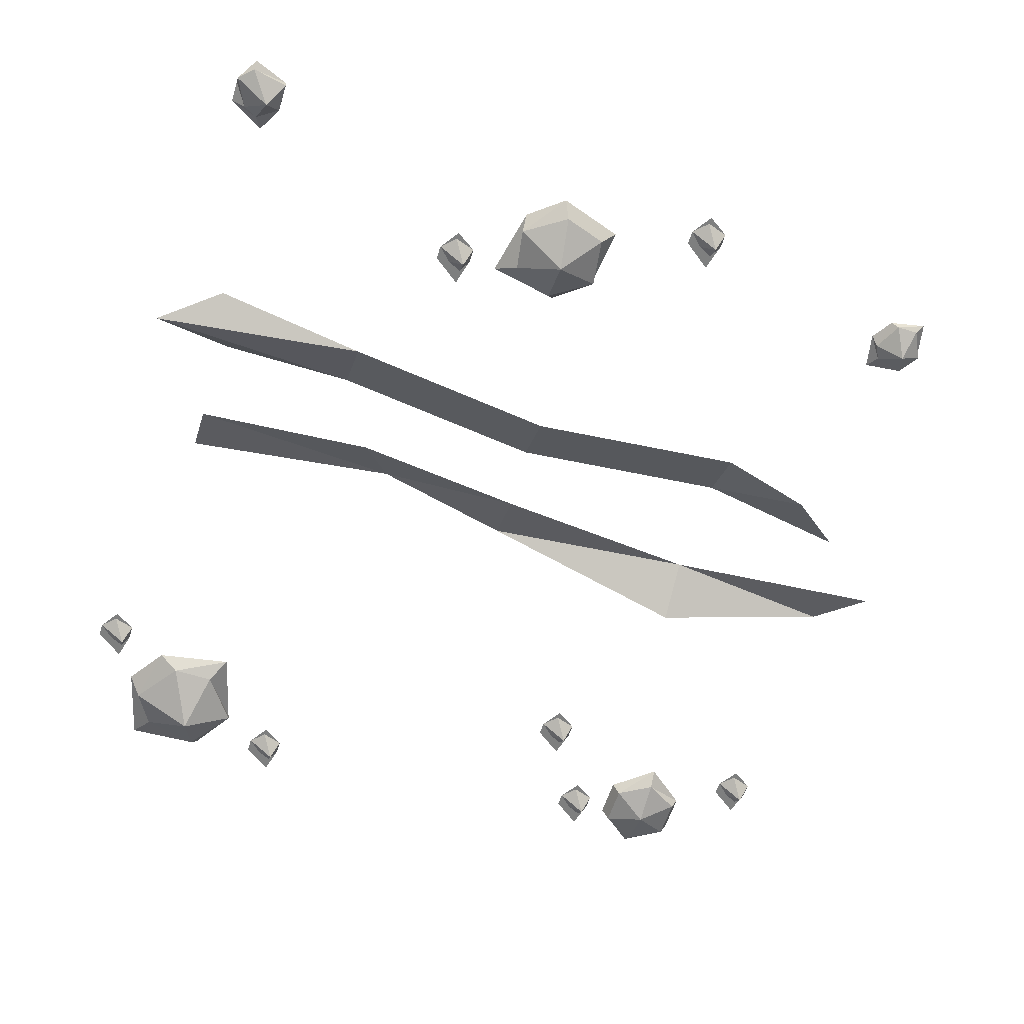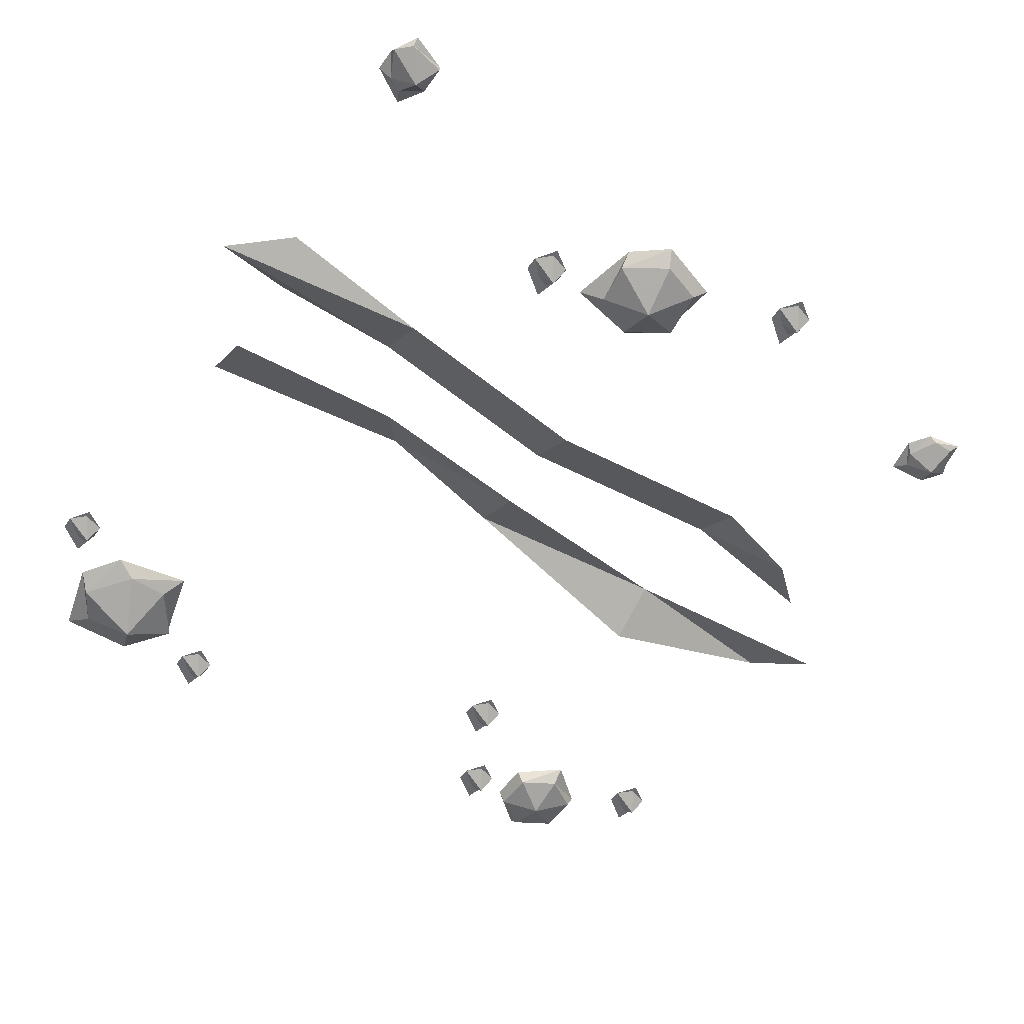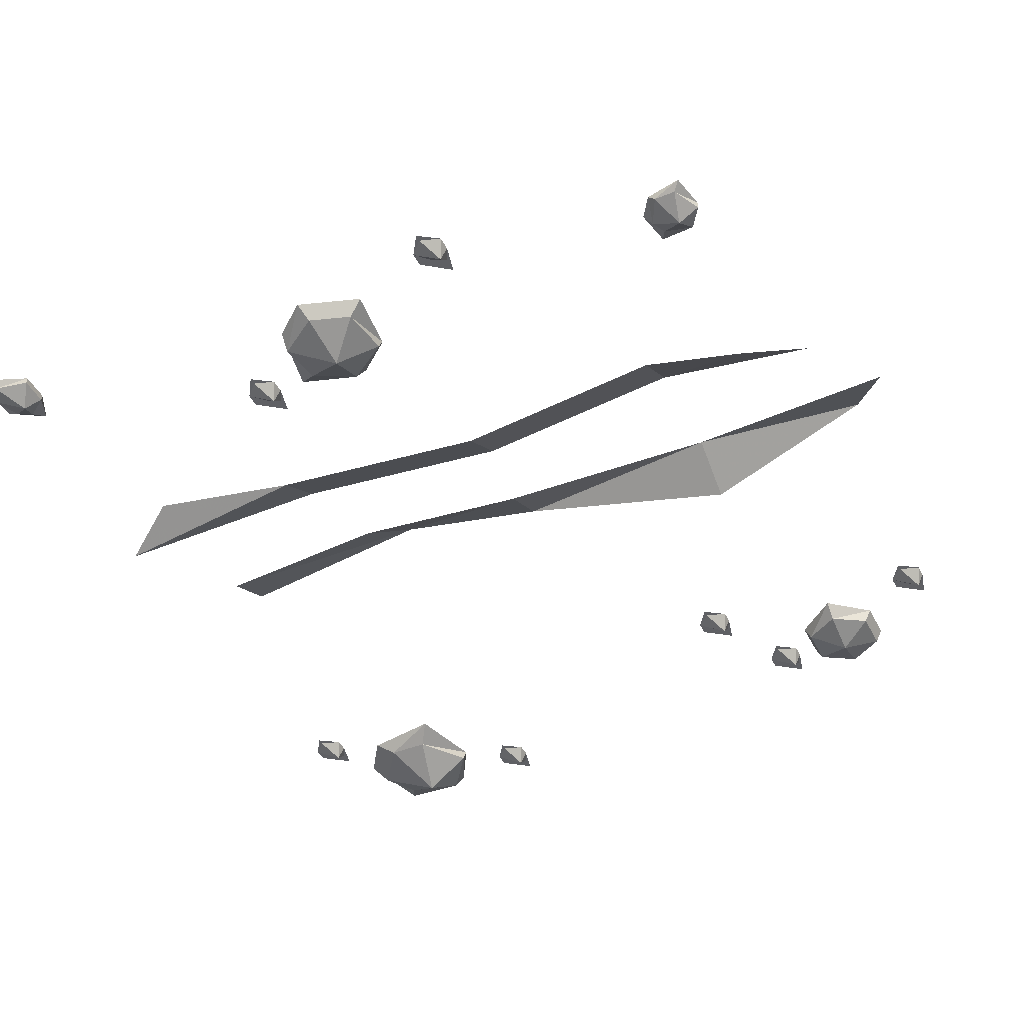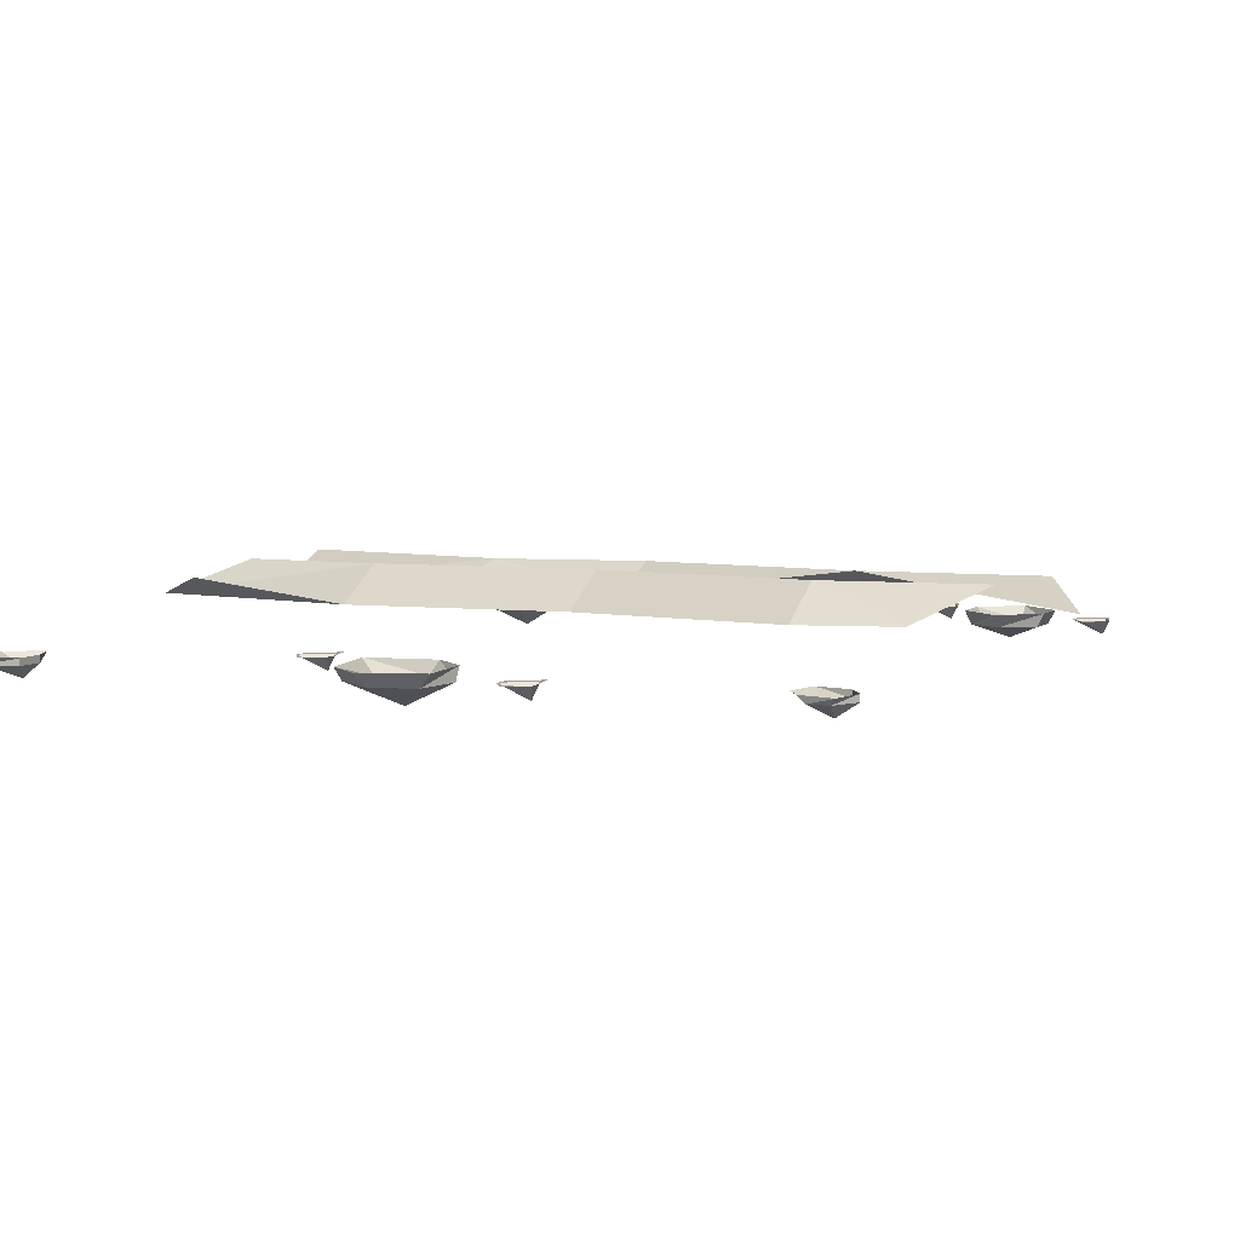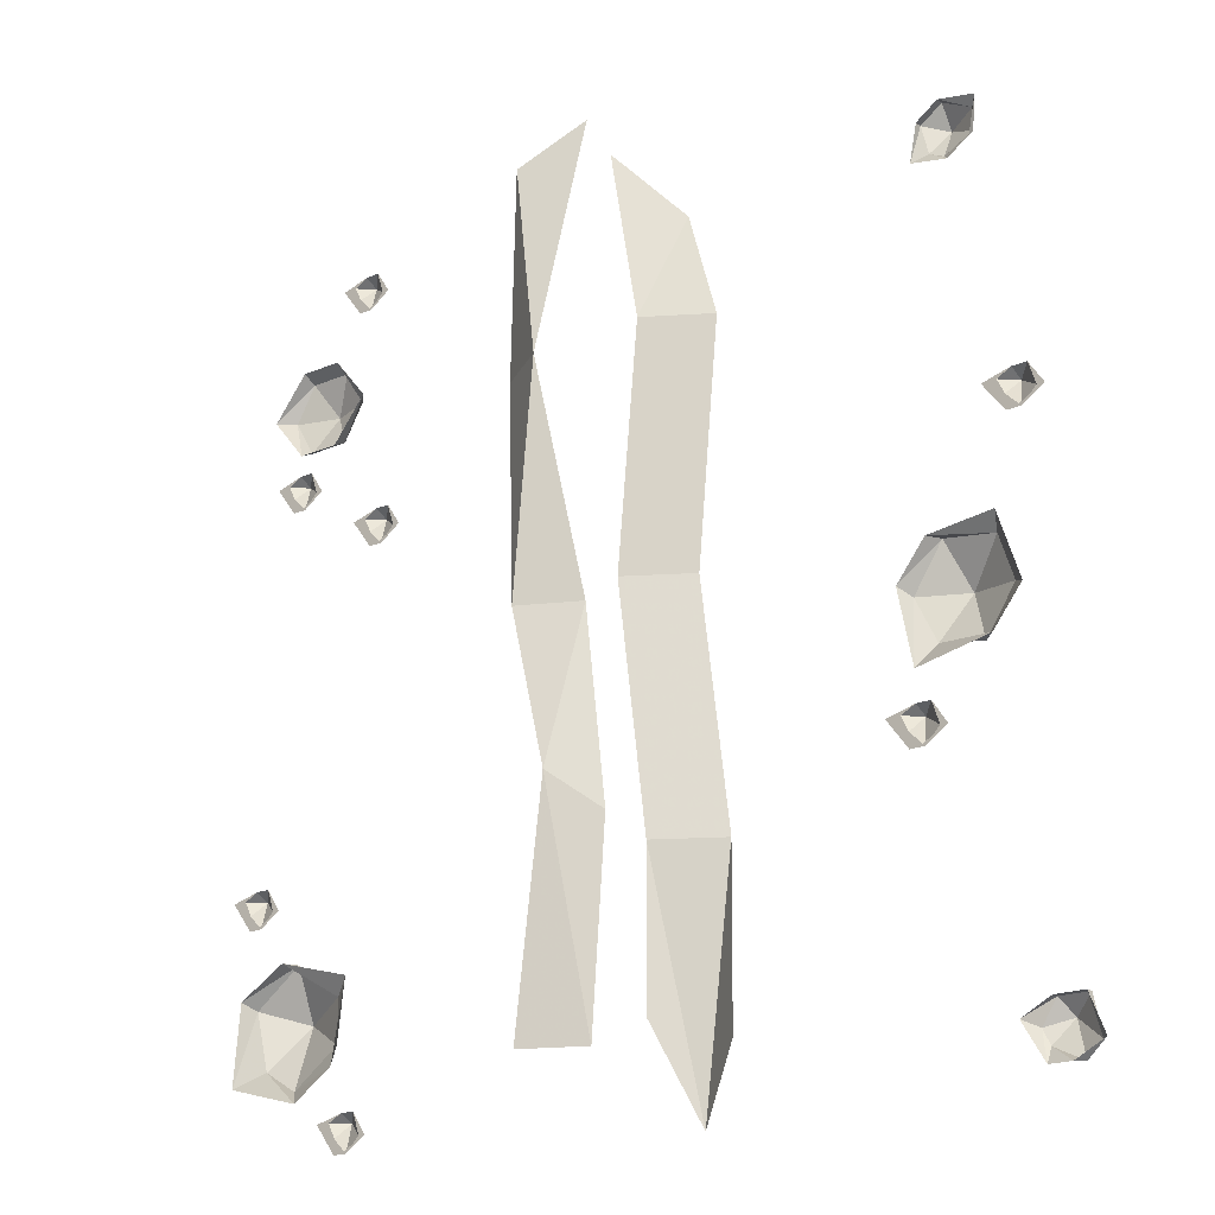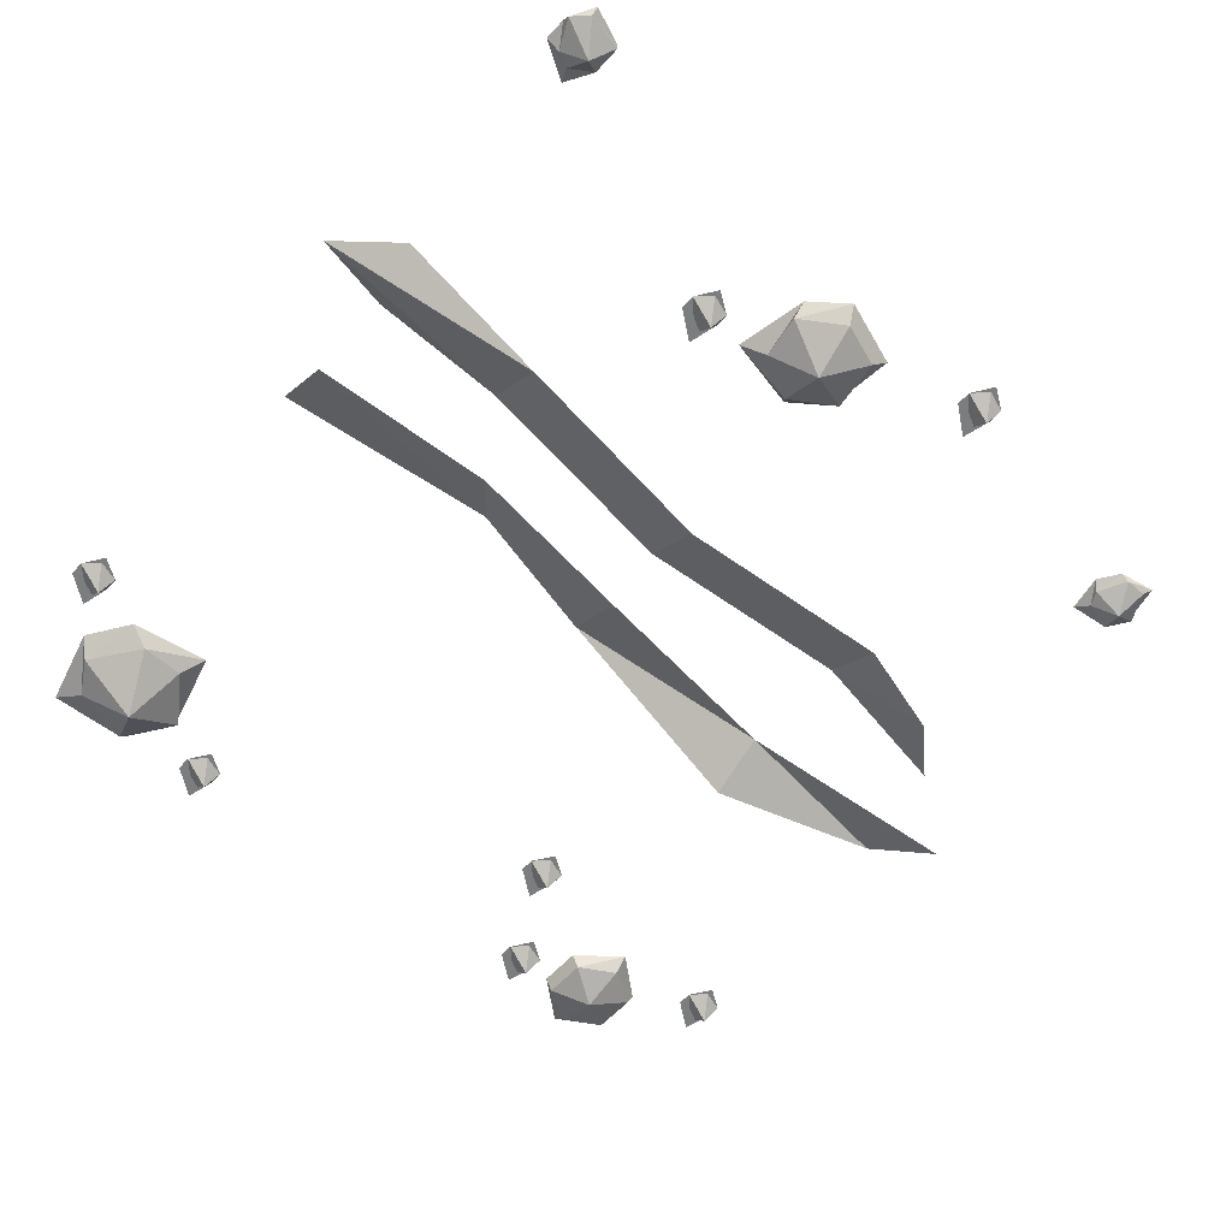
<metadata>
{"format":"obj","ext":"obj","renderer":"f3d","projection":"perspective","resolution":1024,"background":"white","views":[{"elev":-59.6,"azim":-107.6,"up":"+Y"},{"elev":-52.7,"azim":-124.5,"up":"+Y"},{"elev":-43.8,"azim":-64.5,"up":"+Y"},{"elev":5.9,"azim":-64.7,"up":"+Y"},{"elev":-19.9,"azim":-141.3,"up":"+Z"},{"elev":-59.0,"azim":-131.9,"up":"+Y"}]}
</metadata>
<code>
v -0.3672 -0.03906 -0.05469
v -0.3203 -0.01562 -0.05469
v -0.3516 -0.01562 -0.007812
v -0.4062 -0.01562 -0.01562
v -0.4219 -0.01562 -0.0625
v -0.3906 -0.01562 -0.1094
v -0.3438 -0.01562 -0.1016
v -0.3281 0 -0.125
v -0.3125 0 -0.04688
v -0.3438 0 -0.007812
v -0.4141 0 0
v -0.4375 0 -0.07031
v -0.4062 0 -0.1094
v 0.3906 -0.03125 0.3125
v 0.4141 -0.01562 0.3516
v 0.3672 -0.01562 0.3516
v 0.3438 -0.01562 0.3125
v 0.3672 -0.01562 0.2734
v 0.4141 -0.01562 0.2734
v 0.4375 -0.01562 0.3125
v 0.4531 0 0.3125
v 0.4141 0 0.3594
v 0.3672 0 0.3594
v 0.3281 0 0.3125
v 0.3672 0 0.2656
v 0.4141 0 0.2656
v -0.1172 0.03125 0.3594
v -0.1484 0.03125 0.25
v -0.08594 0.07031 0.25
v -0.05469 0.07031 0.4297
v 0.0625 0.07031 0.4531
v 0 0.03906 0.5
v 0.03906 0.07031 0.25
v 0.1016 0.03125 0.25
v 0.0625 0.07031 0
v 0 0.03906 0
v 0.02344 0.07031 -0.1641
v -0.02344 0.03906 -0.2031
v -0.007812 0.03906 -0.4141
v 0.05469 0.07031 -0.4141
v -0.0625 0.07031 0
v -0.125 0.03125 0
v -0.09375 0.07031 -0.25
v -0.1562 0.03125 -0.25
v -0.125 0.03125 -0.5
v -0.09375 0.07031 -0.4062
v -0.1719 0.05469 -0.4297
v 0.4141 -0.04688 -0.3281
v 0.4609 -0.01562 -0.3125
v 0.4062 -0.01562 -0.2734
v 0.3516 -0.01562 -0.3125
v 0.3516 -0.01562 -0.3594
v 0.4062 -0.01562 -0.3984
v 0.4453 -0.01562 -0.375
v 0.4766 0 -0.3906
v 0.4688 0 -0.3047
v 0.4141 0 -0.2734
v 0.3281 0 -0.2969
v 0.3438 0 -0.3828
v 0.3906 0 -0.4141
v -0.375 -0.02344 0.3828
v -0.3516 -0.007812 0.3906
v -0.375 -0.007812 0.4062
v -0.4062 -0.007812 0.3906
v -0.4062 -0.007812 0.3672
v -0.375 -0.007812 0.3516
v -0.3594 -0.007812 0.3594
v -0.3438 0 0.3516
v -0.3516 0 0.3906
v -0.375 0 0.4062
v -0.4141 0 0.3984
v -0.4062 0 0.3594
v -0.3828 0 0.3438
v -0.4531 -0.02344 -0.4375
v -0.4453 -0.007812 -0.4219
v -0.4766 -0.007812 -0.4219
v -0.4844 -0.007812 -0.4609
v -0.4688 -0.007812 -0.4766
v -0.4375 -0.007812 -0.4609
v -0.4297 -0.007812 -0.4453
v -0.4141 0 -0.4375
v -0.4453 0 -0.4219
v -0.4766 0 -0.4219
v -0.4922 0 -0.4609
v -0.4609 0 -0.4766
v -0.4375 0 -0.4766
v -0.3281 -0.01562 -0.1641
v -0.3281 0 -0.1562
v -0.3438 0 -0.1562
v -0.3516 0 -0.1797
v -0.3359 0 -0.1953
v -0.3203 0 -0.1797
v -0.3125 0 -0.1641
v -0.2969 0 -0.1641
v -0.3203 0 -0.1953
v -0.3281 0 -0.1953
v -0.3594 0 -0.1797
v 0.3047 -0.01562 0.1719
v 0.3047 0 0.1797
v 0.2891 0 0.1797
v 0.2812 0 0.1562
v 0.2969 0 0.1406
v 0.3125 0 0.1562
v 0.3203 0 0.1719
v 0.3359 0 0.1719
v 0.3125 0 0.1406
v 0.3047 0 0.1406
v 0.2734 0 0.1562
v 0.3281 -0.01562 -0.4375
v 0.3281 0 -0.4297
v 0.3125 0 -0.4297
v 0.3047 0 -0.4531
v 0.3203 0 -0.4688
v 0.3359 0 -0.4531
v 0.3438 0 -0.4375
v 0.3594 0 -0.4375
v 0.3359 0 -0.4688
v 0.3281 0 -0.4688
v 0.2969 0 -0.4531
v 0.4531 -0.01562 -0.2031
v 0.4531 0 -0.1953
v 0.4375 0 -0.1953
v 0.4297 0 -0.2188
v 0.4453 0 -0.2344
v 0.4609 0 -0.2188
v 0.4688 0 -0.2031
v 0.4844 0 -0.2031
v 0.4609 0 -0.2344
v 0.4531 0 -0.2344
v 0.4219 0 -0.2188
v -0.4375 -0.01562 0.1172
v -0.4375 0 0.125
v -0.4531 0 0.125
v -0.4609 0 0.1016
v -0.4453 0 0.08594
v -0.4297 0 0.1016
v -0.4219 0 0.1172
v -0.4062 0 0.1172
v -0.4297 0 0.08594
v -0.4375 0 0.08594
v -0.4688 0 0.1016
v 0.3281 -0.01562 0.4375
v 0.3281 0 0.4453
v 0.3125 0 0.4453
v 0.3047 0 0.4219
v 0.3203 0 0.4062
v 0.3359 0 0.4219
v 0.3438 0 0.4375
v 0.3594 0 0.4375
v 0.3359 0 0.4062
v 0.3281 0 0.4062
v 0.2969 0 0.4219
v 0.4141 -0.01562 0.2344
v 0.4141 0 0.2422
v 0.3984 0 0.2422
v 0.3906 0 0.2188
v 0.4062 0 0.2031
v 0.4219 0 0.2188
v 0.4297 0 0.2344
v 0.4453 0 0.2344
v 0.4219 0 0.2031
v 0.4141 0 0.2031
v 0.3828 0 0.2188
f 1 2 3
f 1 3 4
f 1 4 5
f 1 5 6
f 1 6 7
f 1 7 2
f 2 7 8
f 2 8 9
f 2 9 3
f 3 9 10
f 3 10 4
f 4 10 11
f 4 11 5
f 5 11 12
f 5 12 6
f 6 12 13
f 6 13 7
f 7 13 8
f 14 15 16
f 14 16 17
f 14 17 18
f 14 18 19
f 14 19 20
f 14 20 15
f 15 20 21
f 15 21 22
f 15 22 16
f 16 22 23
f 16 23 17
f 17 23 24
f 17 24 18
f 18 24 25
f 18 25 19
f 19 25 26
f 19 26 20
f 20 26 21
f 27 28 29
f 27 29 30
f 31 32 33
f 31 33 34
f 34 33 35
f 35 33 36
f 35 36 37
f 37 36 38
f 37 38 39
f 37 39 40
f 41 29 42
f 41 42 43
f 43 42 44
f 43 44 45
f 43 45 46
f 44 47 45
f 29 28 42
f 48 49 50
f 48 50 51
f 48 51 52
f 48 52 53
f 48 53 54
f 48 54 49
f 49 54 55
f 49 55 56
f 49 56 50
f 50 56 57
f 50 57 51
f 51 57 58
f 51 58 52
f 52 58 59
f 52 59 53
f 53 59 60
f 53 60 54
f 54 60 55
f 61 62 63
f 61 63 64
f 61 64 65
f 61 65 66
f 61 66 67
f 61 67 62
f 62 67 68
f 62 68 69
f 62 69 63
f 63 69 70
f 63 70 64
f 64 70 71
f 64 71 65
f 65 71 72
f 65 72 66
f 66 72 73
f 66 73 67
f 67 73 68
f 74 75 76
f 74 76 77
f 74 77 78
f 74 78 79
f 74 79 80
f 74 80 75
f 75 80 81
f 75 81 82
f 75 82 76
f 76 82 83
f 76 83 77
f 77 83 84
f 77 84 78
f 78 84 85
f 78 85 79
f 79 85 86
f 79 86 80
f 80 86 81
f 87 88 89
f 87 89 90
f 87 90 91
f 87 91 92
f 87 92 93
f 87 93 88
f 88 93 94
f 94 93 95
f 95 93 92
f 95 92 96
f 96 92 91
f 96 91 97
f 97 91 90
f 97 90 89
f 98 99 100
f 98 100 101
f 98 101 102
f 98 102 103
f 98 103 104
f 98 104 99
f 99 104 105
f 105 104 106
f 106 104 103
f 106 103 107
f 107 103 102
f 107 102 108
f 108 102 101
f 108 101 100
f 109 110 111
f 109 111 112
f 109 112 113
f 109 113 114
f 109 114 115
f 109 115 110
f 110 115 116
f 116 115 117
f 117 115 114
f 117 114 118
f 118 114 113
f 118 113 119
f 119 113 112
f 119 112 111
f 120 121 122
f 120 122 123
f 120 123 124
f 120 124 125
f 120 125 126
f 120 126 121
f 121 126 127
f 127 126 128
f 128 126 125
f 128 125 129
f 129 125 124
f 129 124 130
f 130 124 123
f 130 123 122
f 131 132 133
f 131 133 134
f 131 134 135
f 131 135 136
f 131 136 137
f 131 137 132
f 132 137 138
f 138 137 139
f 139 137 136
f 139 136 140
f 140 136 135
f 140 135 141
f 141 135 134
f 141 134 133
f 142 143 144
f 142 144 145
f 142 145 146
f 142 146 147
f 142 147 148
f 142 148 143
f 143 148 149
f 149 148 150
f 150 148 147
f 150 147 151
f 151 147 146
f 151 146 152
f 152 146 145
f 152 145 144
f 153 154 155
f 153 155 156
f 153 156 157
f 153 157 158
f 153 158 159
f 153 159 154
f 154 159 160
f 160 159 161
f 161 159 158
f 161 158 162
f 162 158 157
f 162 157 163
f 163 157 156
f 163 156 155

</code>
